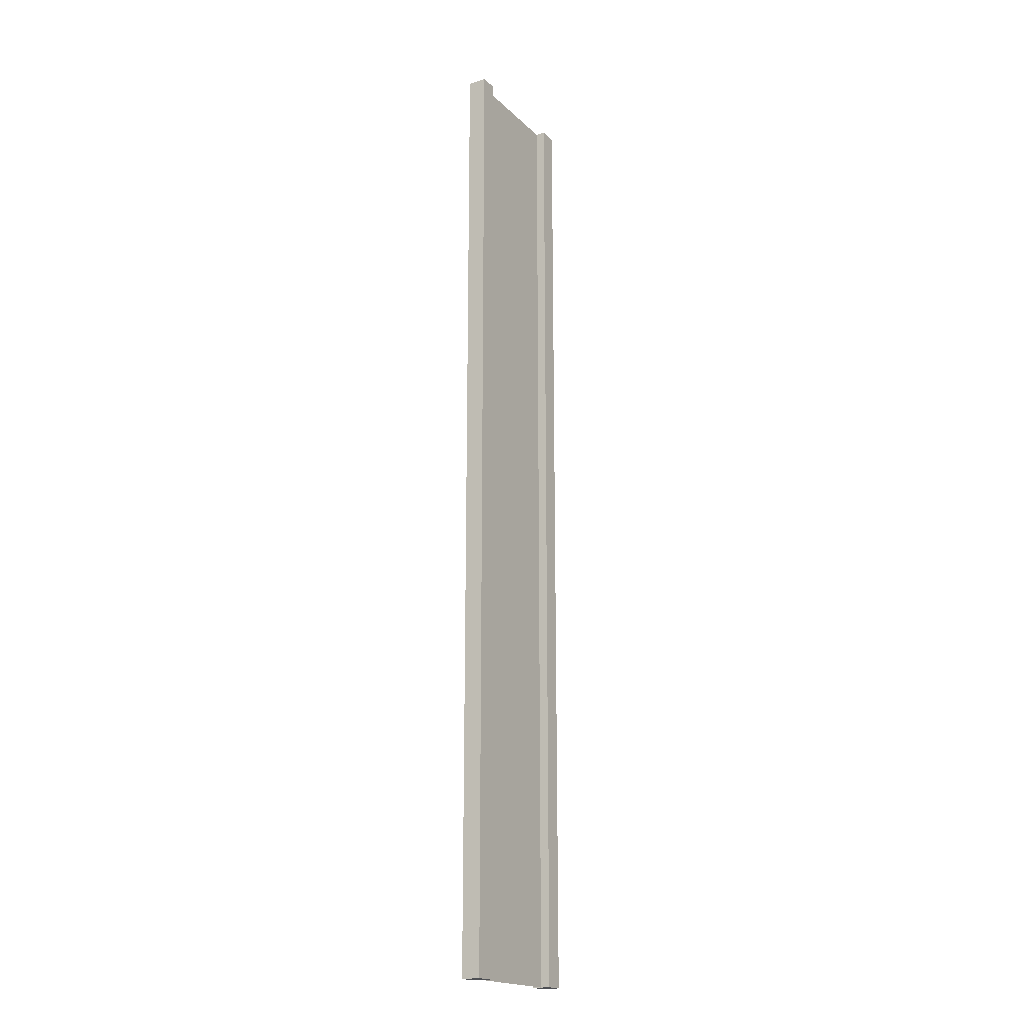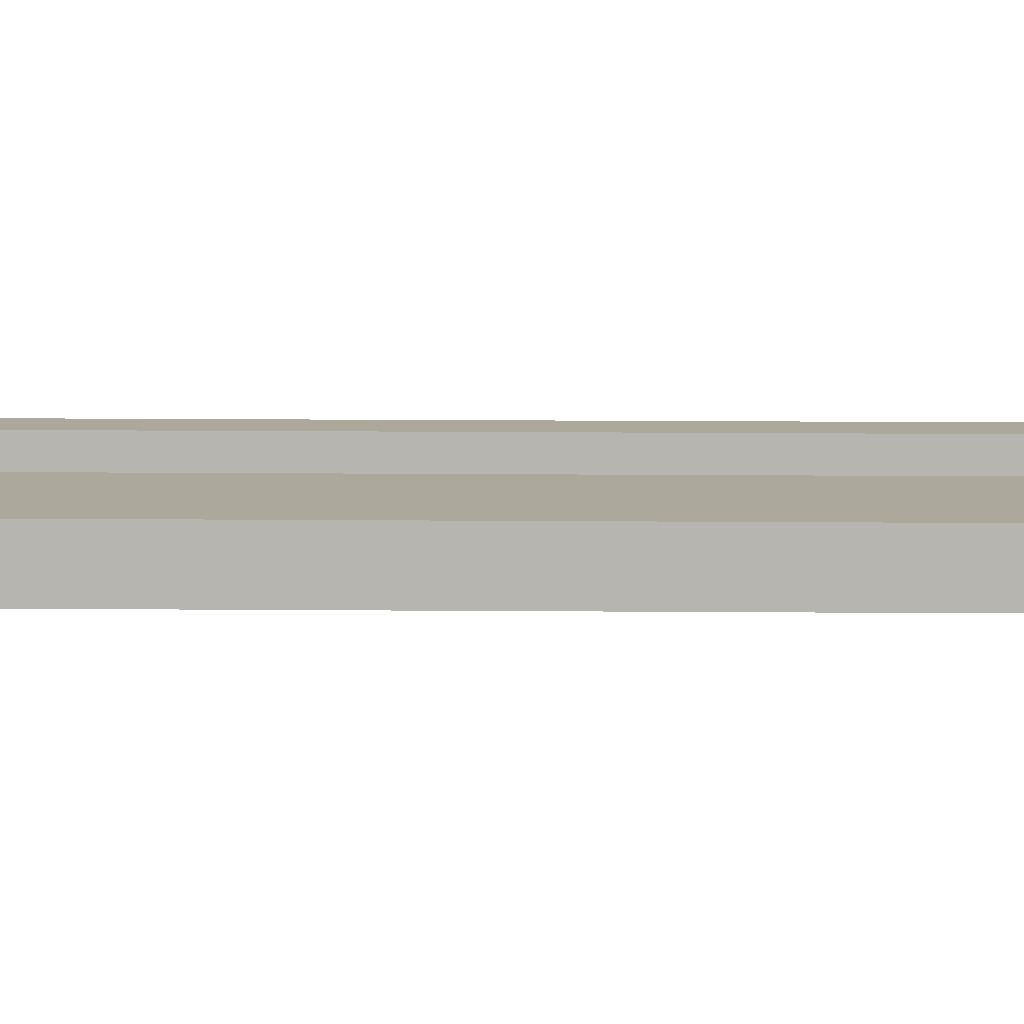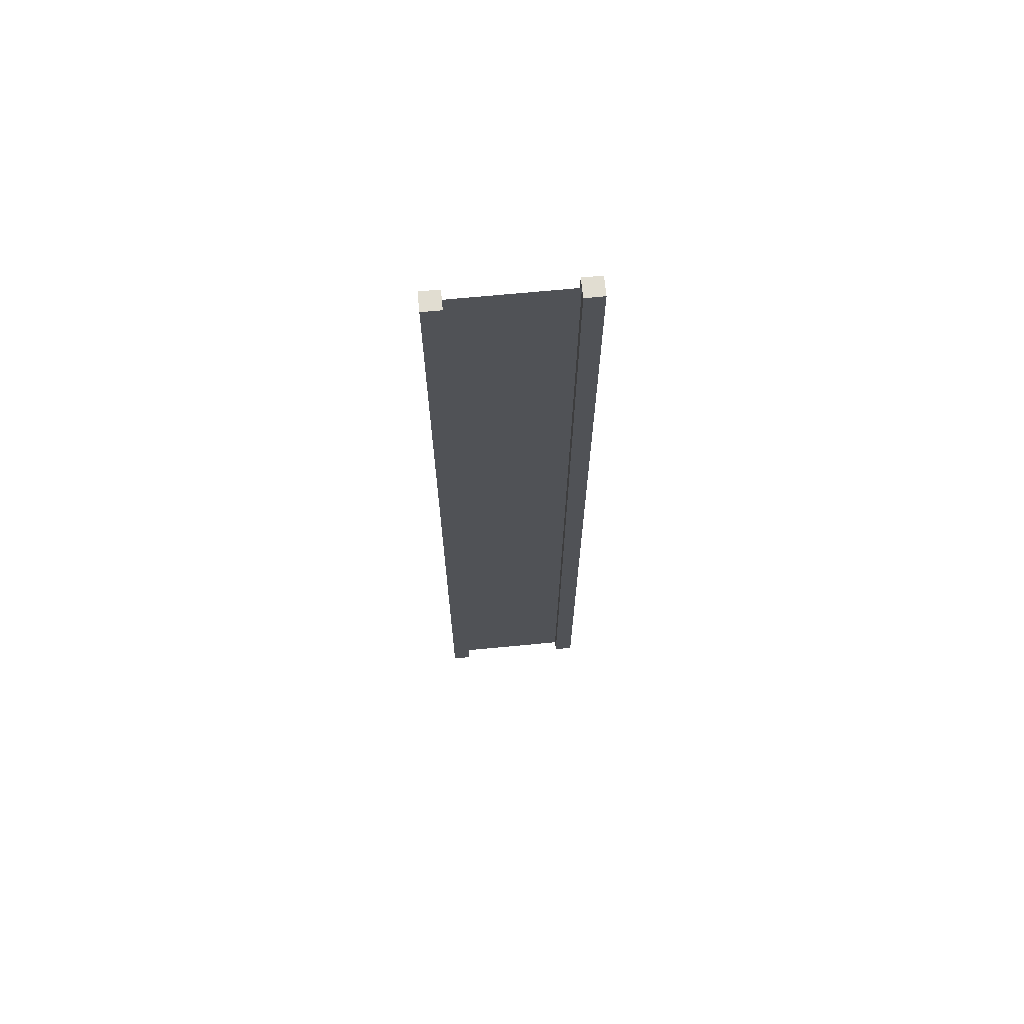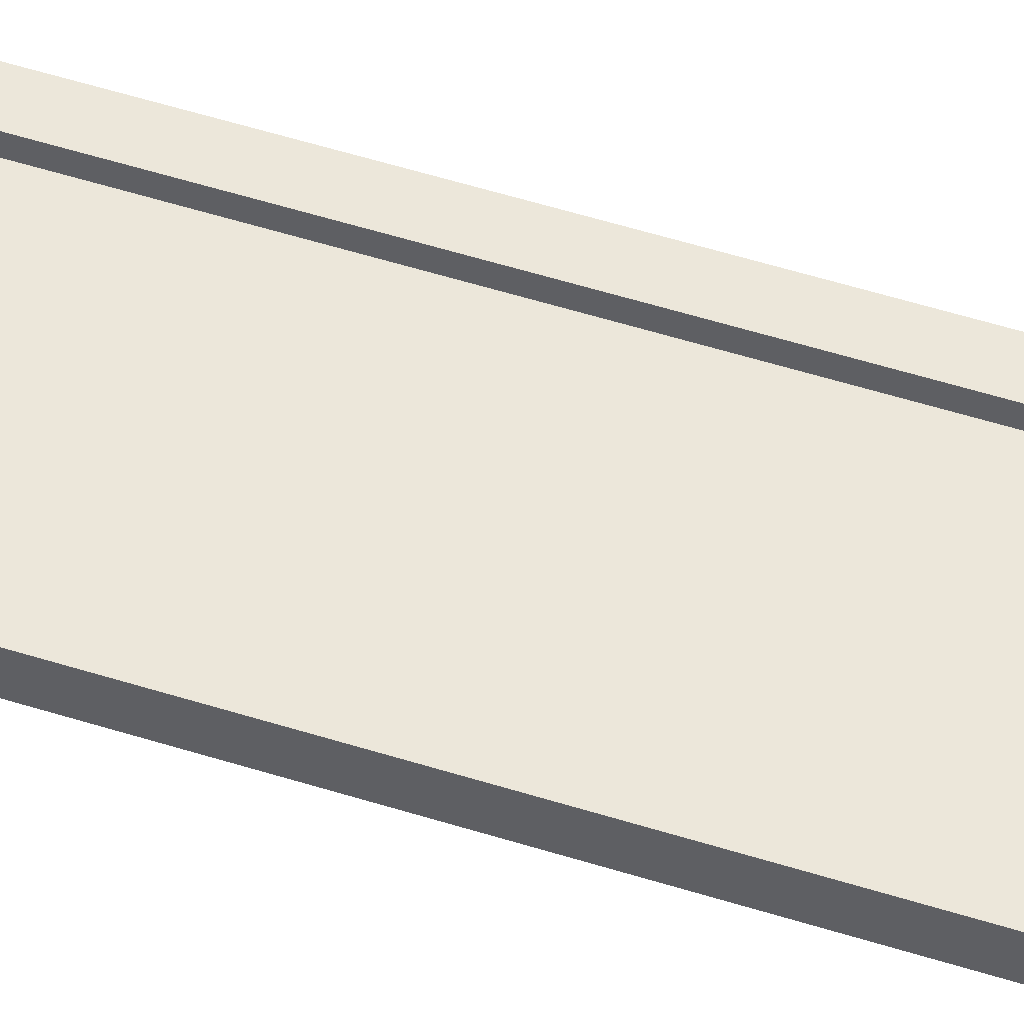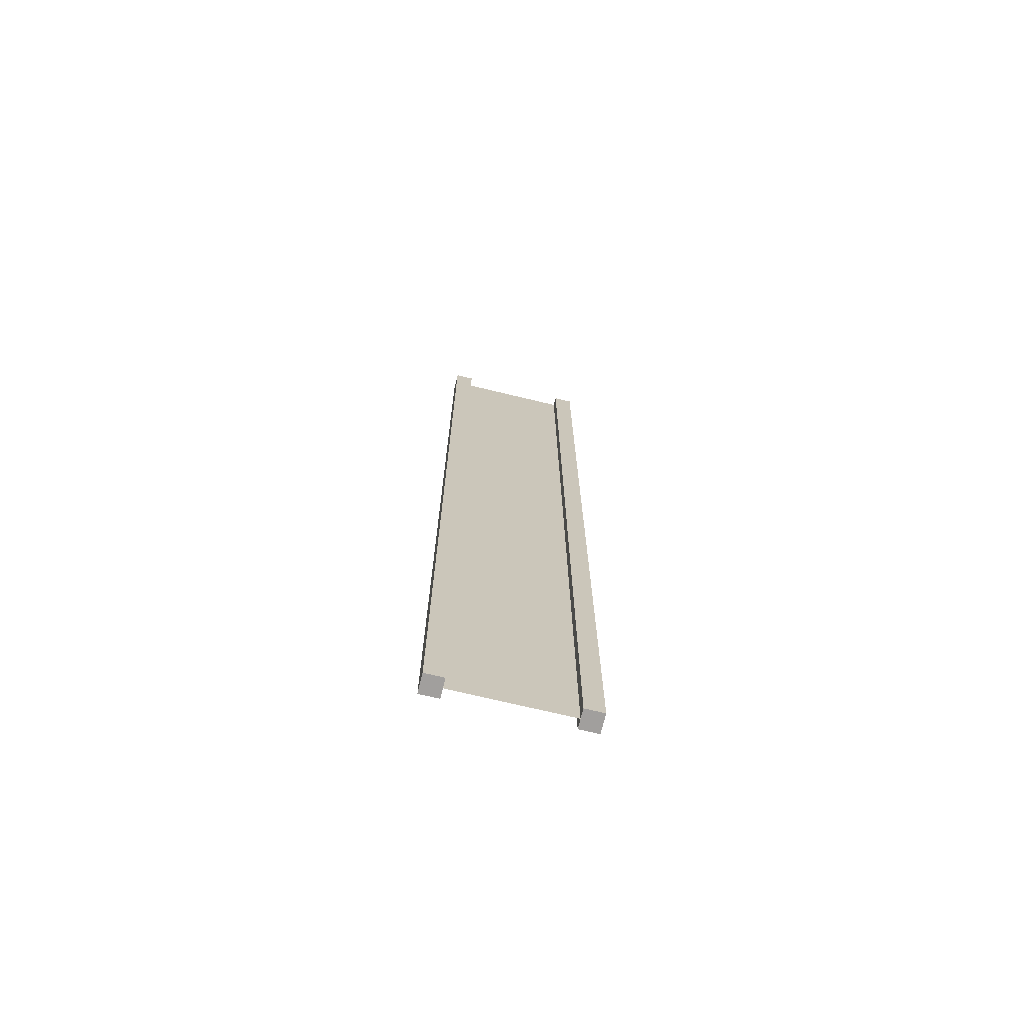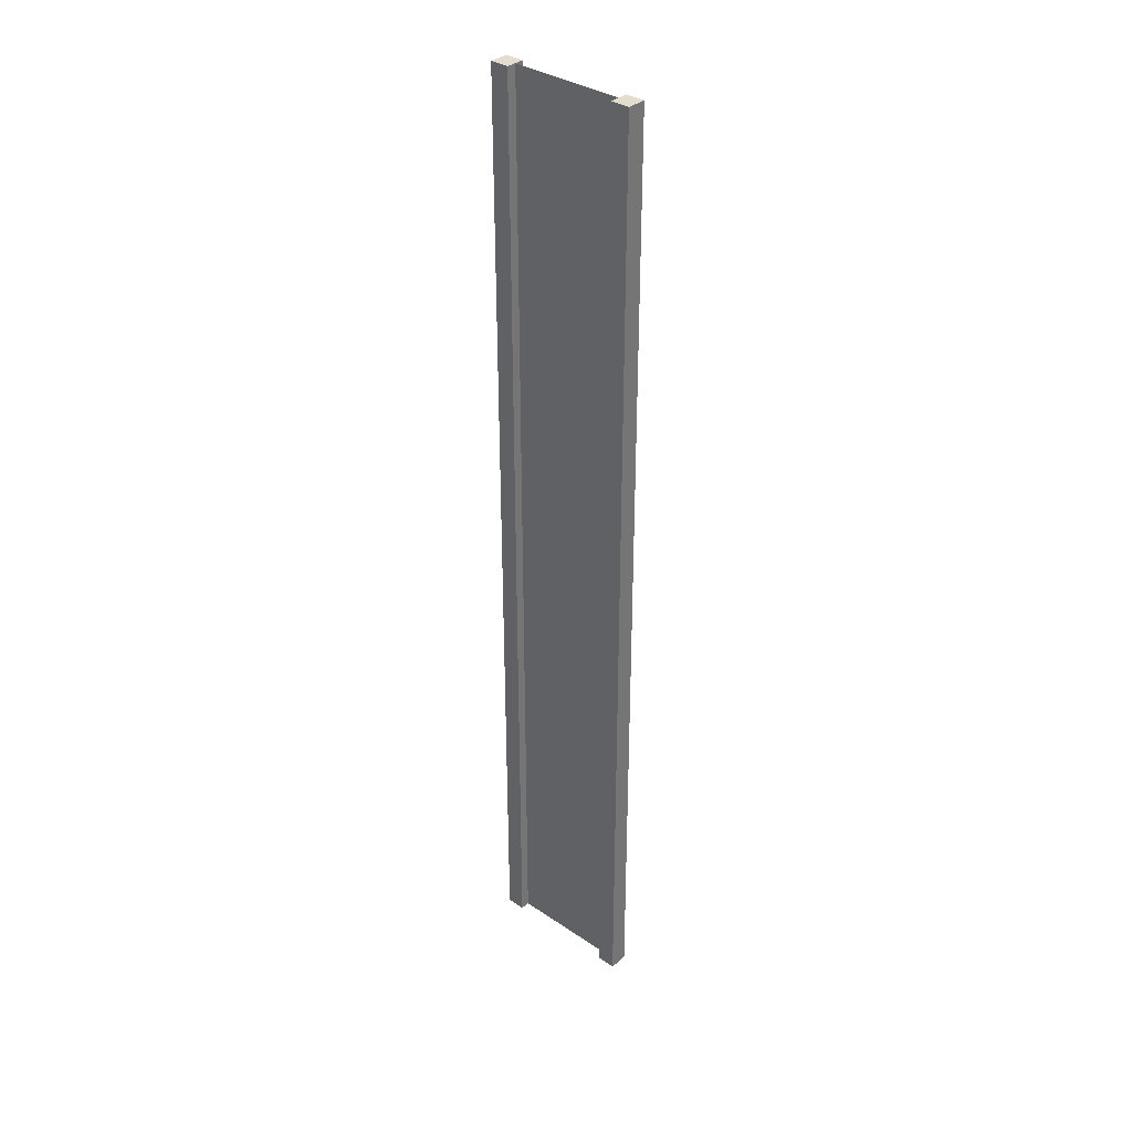
<metadata>
{"format":"obj","ext":"obj","renderer":"f3d","projection":"perspective","resolution":1024,"background":"white","views":[{"elev":-19.0,"azim":120.8,"up":"+Y"},{"elev":8.5,"azim":-88.3,"up":"+Z"},{"elev":68.7,"azim":174.5,"up":"+Y"},{"elev":53.0,"azim":-71.2,"up":"+Z"},{"elev":-71.5,"azim":-13.6,"up":"+Y"},{"elev":34.9,"azim":-138.1,"up":"+Y"}]}
</metadata>
<code>
g pb_Mesh-503572
v -0.75 -6.401 0.125
v -1 -6.401 0.125
v -0.75 6.401 0.125
v -1 6.401 0.125
v -1 -6.401 0.125
v -1 -6.401 -0.125
v -1 6.401 0.125
v -1 6.401 -0.125
v -1 -6.401 -0.125
v -0.75 -6.401 -0.125
v -1 6.401 -0.125
v -0.75 6.401 -0.125
v 1 -6.401 -0.125
v 1 -6.401 0.125
v 1 6.401 -0.125
v 1 6.401 0.125
v -0.75 6.401 0.125
v -1 6.401 0.125
v -0.75 6.401 -0.125
v -1 6.401 -0.125
v -0.75 -6.401 -0.125
v -1 -6.401 -0.125
v -0.75 -6.401 0.125
v -1 -6.401 0.125
v 0.75 -6.401 -0.125
v 0.75 -6.401 0.125
v 1 -6.401 -0.125
v 1 -6.401 0.125
v 0.75 6.401 -0.125
v 0.75 -6.401 -0.125
v 1 6.401 -0.125
v 1 -6.401 -0.125
v 0.75 -6.401 0.125
v 0.75 6.401 0.125
v 1 -6.401 0.125
v 1 6.401 0.125
v 0.75 6.401 0.125
v 0.75 6.401 -0.125
v 1 6.401 0.125
v 1 6.401 -0.125
v -0.75 -6.401 0.125
v -0.75 6.401 0.125
v -0.75 -6.401 -0.125
v -0.75 6.401 -0.125
v 0.75 6.401 0.125
v 0.75 -6.401 0.125
v 0.75 6.401 -0.125
v 0.75 -6.401 -0.125
v -0.75 -6.401 -1.49e-07
v -0.75 6.401 -3.204e-07
v 0.75 -6.401 3.874e-07
v 0.75 6.401 3.278e-07
g pb_Mesh-503572_0
f 3 2 1
f 3 4 2
f 7 6 5
f 7 8 6
f 11 10 9
f 11 12 10
f 15 14 13
f 15 16 14
f 19 18 17
f 19 20 18
f 23 22 21
f 23 24 22
f 27 26 25
f 27 28 26
f 31 30 29
f 31 32 30
f 35 34 33
f 35 36 34
f 39 38 37
f 39 40 38
f 43 42 41
f 43 44 42
f 47 46 45
f 47 48 46
g pb_Mesh-503572_1
f 51 50 49
f 51 52 50

</code>
